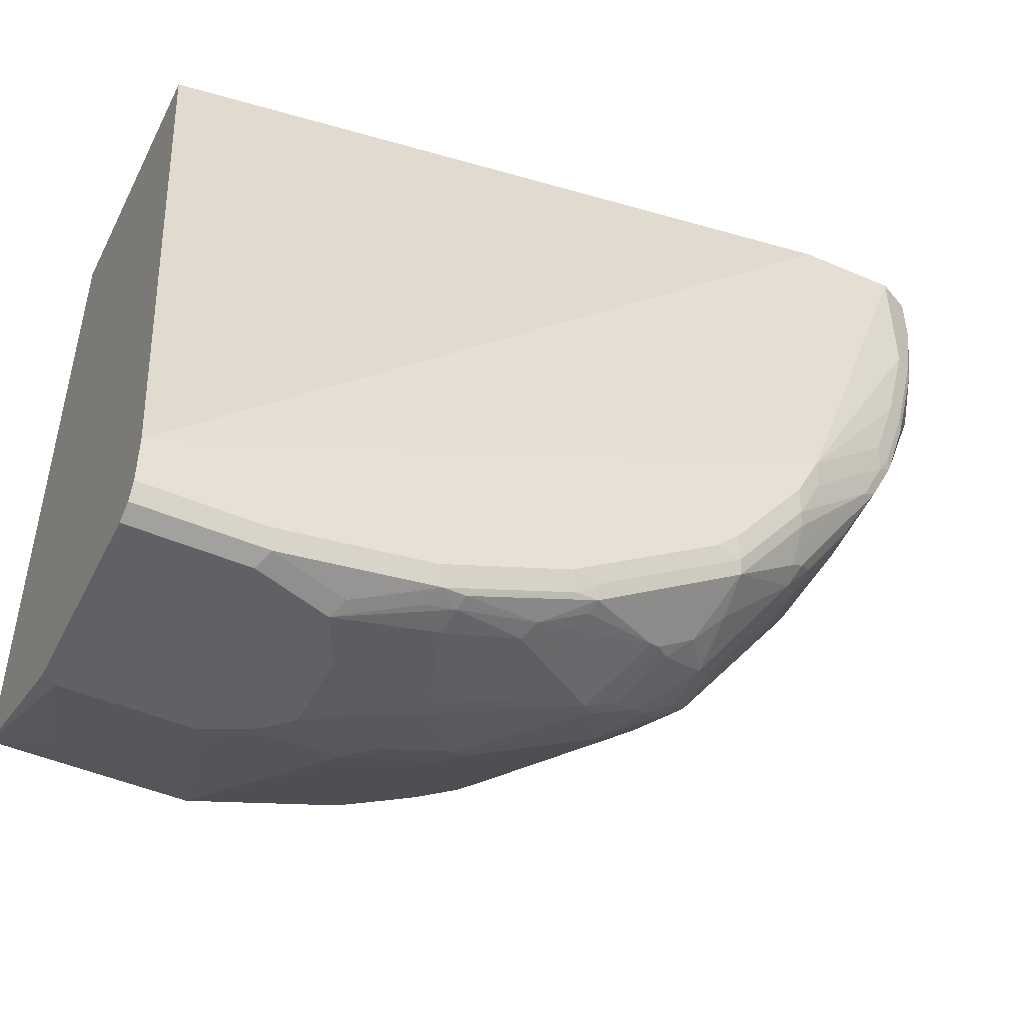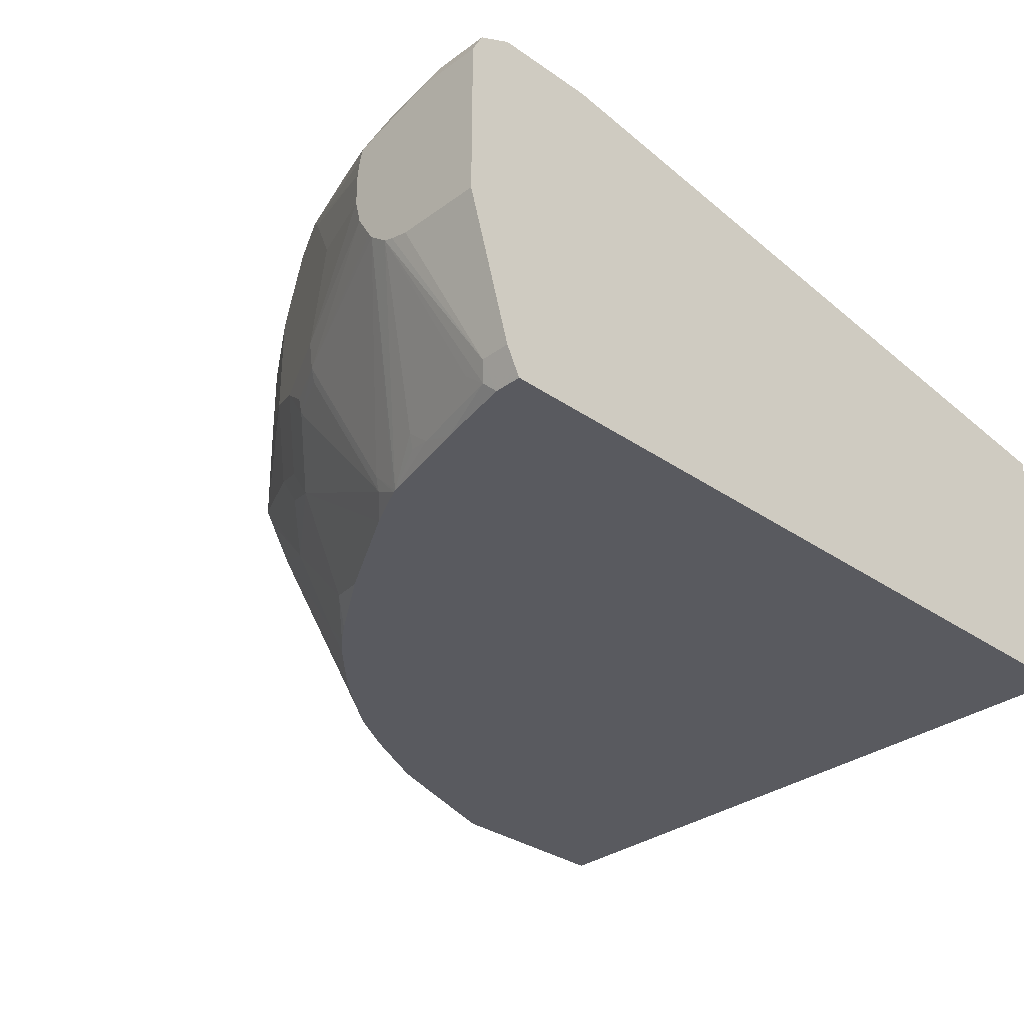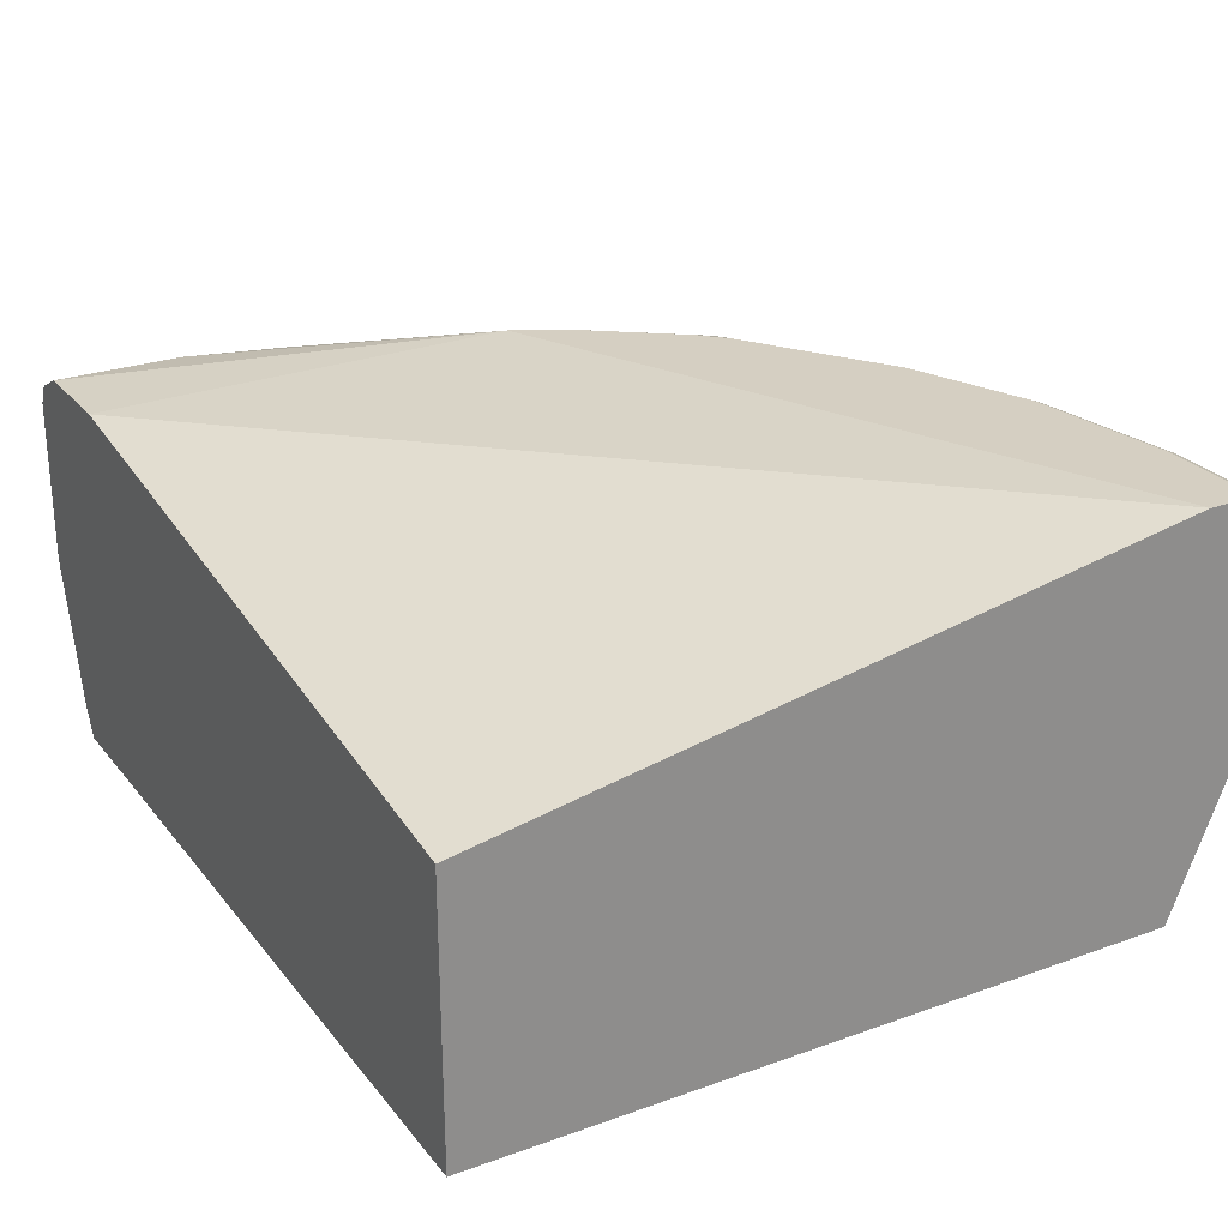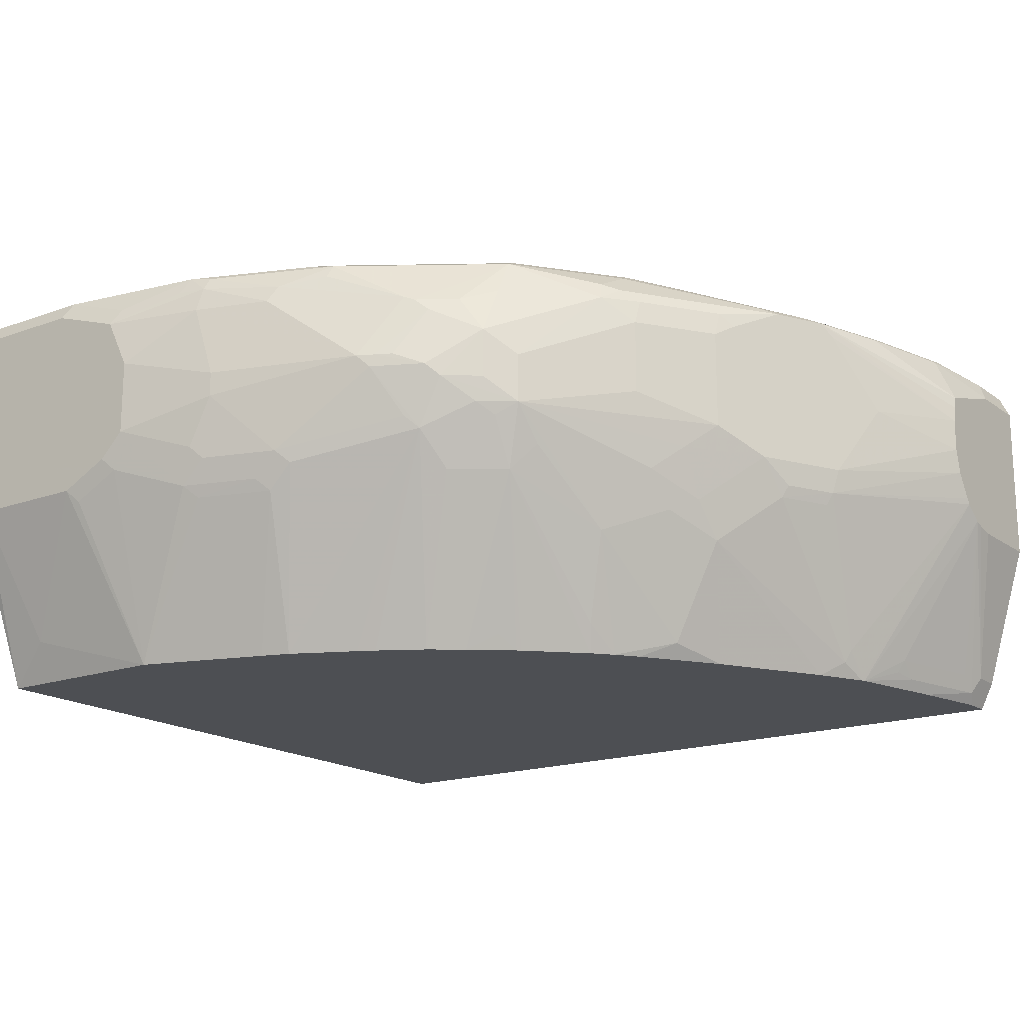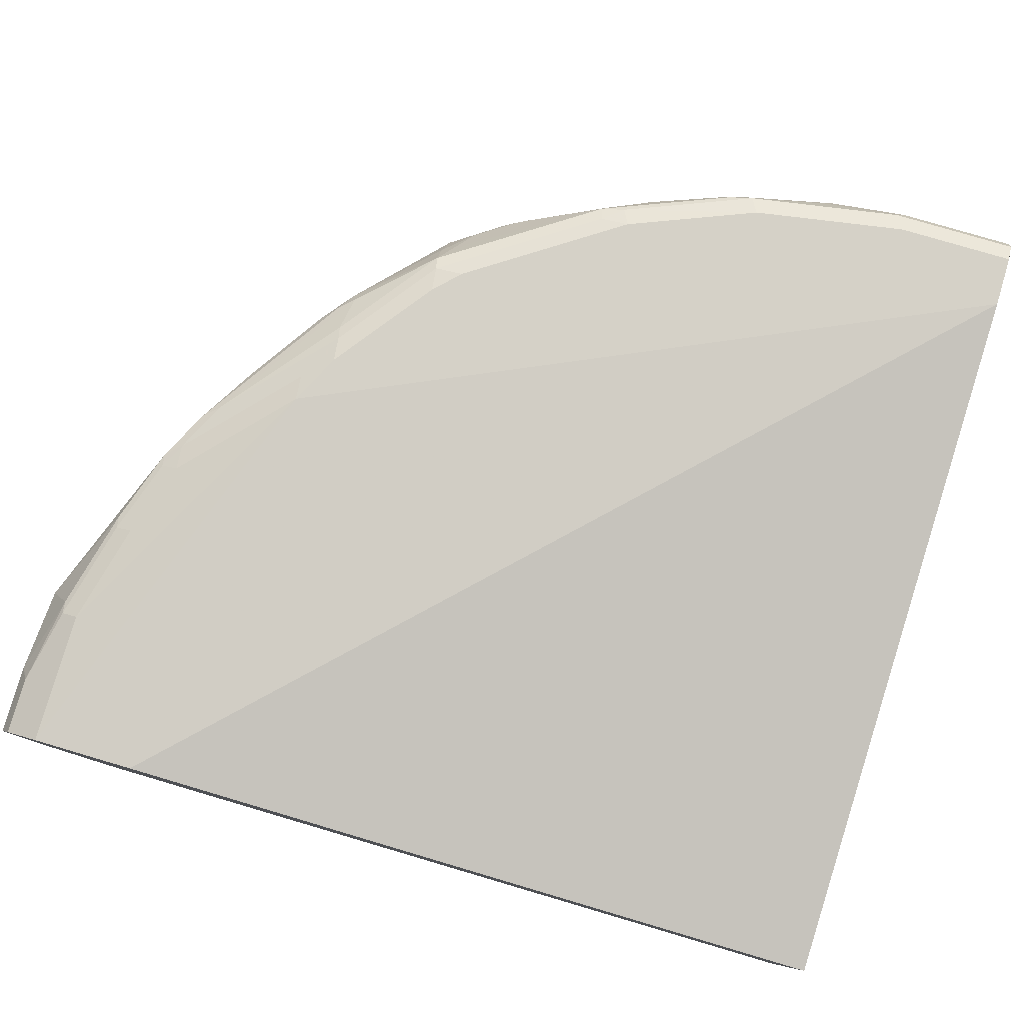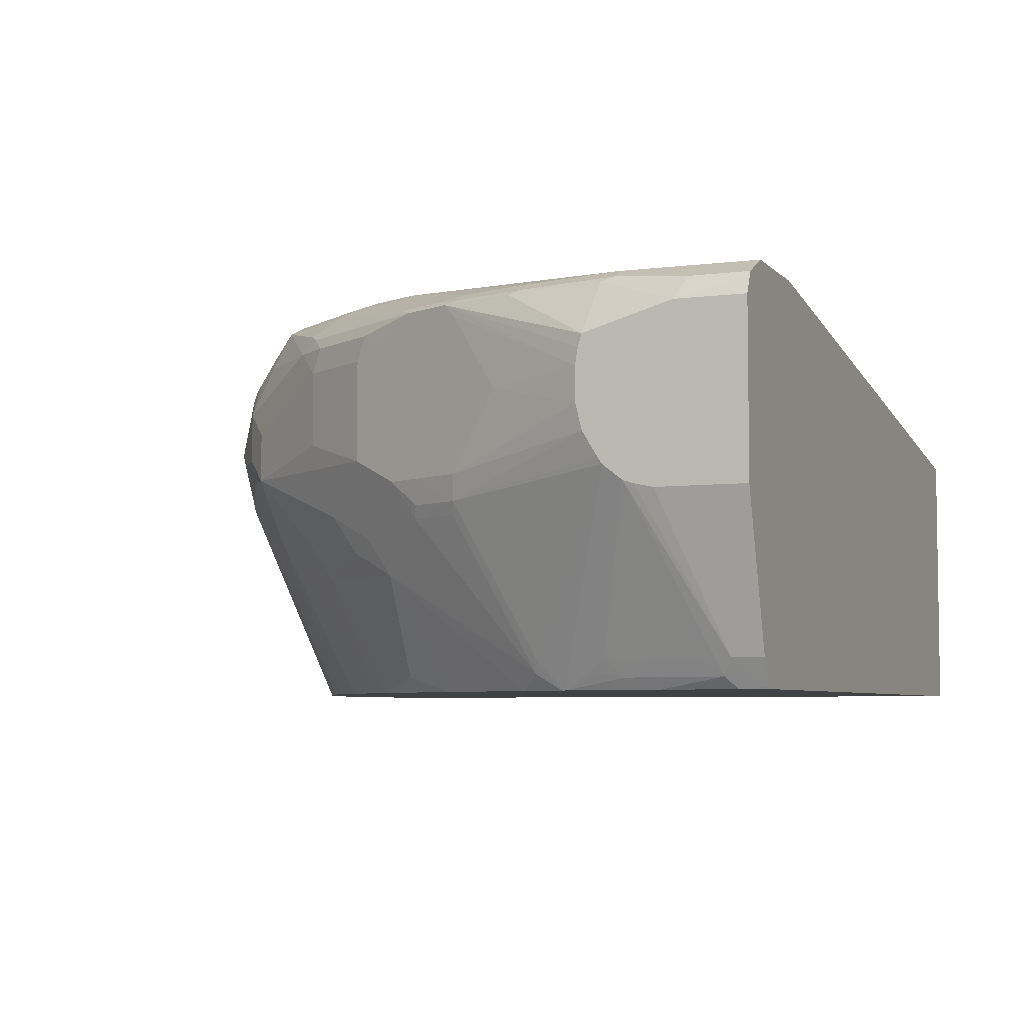
<metadata>
{"format":"obj","ext":"obj","renderer":"f3d","projection":"perspective","resolution":1024,"background":"white","views":[{"elev":-47.5,"azim":154.1,"up":"+Z"},{"elev":-31.9,"azim":-44.2,"up":"+Y"},{"elev":25.9,"azim":60.4,"up":"+Y"},{"elev":-17.5,"azim":-144.3,"up":"+Y"},{"elev":79.6,"azim":16.4,"up":"+Y"},{"elev":-5.4,"azim":-68.2,"up":"+Y"}]}
</metadata>
<code>
v 0.05389 0.6101 -0.6522
v 0.05389 0.622 -0.6463
v 0.05389 0.4538 -0.6522
v -0.04213 0.6101 -0.6522
v 0.05389 0.6242 -0.6452
v -0.04913 0.6242 -0.6452
v 0.05389 0.4404 -0.6492
v 0.04208 0.4419 -0.6522
v -0.1052 0.5891 -0.6522
v -0.1123 0.6031 -0.6452
v 0.05389 0.6253 -0.643
v -0.04213 0.6312 -0.6312
v -0.1753 0.6242 -0.6241
v 0.05389 0.2922 -0.5891
v 0.01047 0.3261 -0.6049
v -0.06313 0.4419 -0.6522
v -0.1263 0.547 -0.6522
v -0.1894 0.5891 -0.6312
v -0.192 0.6101 -0.6259
v -0.1683 0.6101 -0.6312
v 0.05389 0.6312 -0.6312
v -0.1683 0.6312 -0.6101
v -0.1946 0.6207 -0.6207
v -0.2806 0.6242 -0.5821
v 0.05389 0.2922 0.004481
v -0.1052 0.2922 -0.5891
v -0.07367 0.4313 -0.647
v -0.1052 0.4629 -0.6522
v -0.1263 0.4839 -0.6522
v -0.2104 0.526 -0.6312
v -0.3366 0.526 -0.5891
v -0.2525 0.5891 -0.6101
v -0.2596 0.6031 -0.6031
v 0.05389 0.6312 -0.5891
v -0.2736 0.6312 -0.568
v -0.2999 0.6207 -0.5786
v -0.2972 0.6259 -0.568
v 0.05389 0.526 0.004481
v -0.6195 0.2922 0.004481
v -0.1157 0.4524 -0.647
v -0.2104 0.2922 -0.554
v -0.1894 0.4208 -0.618
v -0.1789 0.4313 -0.6259
v -0.1368 0.4734 -0.647
v -0.1894 0.4629 -0.6312
v -0.2104 0.5049 -0.6312
v -0.3472 0.5155 -0.5838
v -0.3506 0.526 -0.5821
v -0.3436 0.54 -0.5821
v -0.2525 0.4629 -0.6101
v -0.3646 0.5821 -0.561
v -0.2972 0.6101 -0.5838
v -0.5049 0.6312 -0.3366
v -0.547 0.6101 0.004481
v -0.3366 0.6312 -0.526
v -0.3734 0.5786 -0.5576
v -0.4068 0.6031 -0.519
v -0.426 0.6207 -0.4944
v -0.4234 0.6259 -0.4839
v -0.6204 0.294 0.004481
v -0.6195 0.2922 -0.01873
v -0.2338 0.2922 -0.5459
v -0.2525 0.4208 -0.597
v -0.242 0.4313 -0.6049
v -0.1999 0.4524 -0.6259
v -0.3682 0.4734 -0.5628
v -0.3787 0.4629 -0.5549
v -0.3997 0.5049 -0.5549
v -0.3892 0.5155 -0.5628
v -0.263 0.4524 -0.6049
v -0.3646 0.526 -0.575
v -0.3857 0.5681 -0.554
v -0.4839 0.6312 -0.3787
v -0.5075 0.6259 -0.3576
v -0.5891 0.6101 -0.2525
v -0.6101 0.6101 -0.1894
v -0.6312 0.6101 -0.1053
v -0.6312 0.6101 0.004481
v -0.3997 0.6312 -0.4839
v -0.405 0.5786 -0.5365
v -0.4155 0.5996 -0.5154
v -0.4278 0.5891 -0.512
v -0.4909 0.5891 -0.4488
v -0.4865 0.6049 -0.4418
v -0.4891 0.6207 -0.4103
v -0.4865 0.6259 -0.3997
v -0.4208 0.6312 -0.4629
v -0.6312 0.3156 0.004481
v -0.6312 0.3156 -0.0211
v -0.6241 0.3016 -0.02811
v -0.6096 0.2922 -0.06347
v -0.2759 0.2922 -0.5248
v -0.2736 0.4419 -0.597
v -0.3382 0.2922 -0.4901
v -0.3892 0.4313 -0.5313
v -0.4313 0.4734 -0.5207
v -0.4208 0.4839 -0.5338
v -0.2868 0.2922 -0.5194
v -0.3008 0.2922 -0.512
v -0.4488 0.4839 -0.512
v -0.4278 0.5049 -0.533
v -0.4278 0.547 -0.533
v -0.5917 0.6049 -0.2735
v -0.6031 0.6031 -0.2525
v -0.6241 0.6031 -0.1894
v -0.6452 0.6031 -0.1053
v -0.6592 0.5961 0.004481
v -0.4997 0.5996 -0.4313
v -0.4488 0.526 -0.512
v -0.5119 0.5681 -0.4278
v -0.5128 0.5891 -0.4208
v -0.5707 0.6049 -0.3157
v -0.6684 0.4394 0.004481
v -0.6684 0.4394 -0.06803
v -0.6684 0.4428 -0.08346
v -0.6684 0.4455 -0.09175
v -0.6259 0.3156 -0.04476
v -0.6031 0.3016 -0.1123
v -0.6049 0.2922 -0.08449
v -0.3646 0.2922 -0.4699
v -0.4313 0.4313 -0.4997
v -0.4523 0.4524 -0.4892
v -0.4734 0.3892 -0.426
v -0.4698 0.4208 -0.4488
v -0.5119 0.4419 -0.4067
v -0.533 0.4629 -0.3857
v -0.554 0.4839 -0.3646
v -0.5119 0.5049 -0.4278
v -0.6049 0.5996 -0.263
v -0.6259 0.5996 -0.1999
v -0.647 0.5996 -0.1157
v -0.6592 0.5961 -0.04212
v -0.6607 0.5931 0.004481
v -0.5838 0.5996 -0.3051
v -0.554 0.5681 -0.3646
v -0.5549 0.5891 -0.3576
v -0.6684 0.5779 0.004481
v -0.6684 0.458 -0.1077
v -0.5838 0.2922 -0.1686
v -0.6049 0.3156 -0.1289
v -0.5996 0.3051 -0.1315
v -0.3974 0.2922 -0.443
v -0.3892 0.3051 -0.4576
v -0.4426 0.2922 -0.3982
v -0.4488 0.3156 -0.4067
v -0.4005 0.2922 -0.4402
v -0.4564 0.2922 -0.3819
v -0.4944 0.3051 -0.3419
v -0.5365 0.3892 -0.3419
v -0.5154 0.4103 -0.3839
v -0.533 0.4208 -0.3646
v -0.554 0.4419 -0.3436
v -0.575 0.4629 -0.3227
v -0.5891 0.4629 -0.2946
v -0.5628 0.5786 -0.3472
v -0.6312 0.526 -0.2104
v -0.6101 0.5891 -0.2525
v -0.6684 0.5334 -0.1287
v -0.6684 0.547 -0.1265
v -0.6684 0.5571 -0.1235
v -0.5891 0.5891 -0.2946
v -0.668 0.5786 -0.0526
v -0.6684 0.5779 -0.0519
v -0.6684 0.4629 -0.111
v -0.6049 0.4419 -0.2552
v -0.5838 0.3156 -0.192
v -0.5838 0.2946 -0.171
v -0.5827 0.2922 -0.1716
v -0.4697 0.2922 -0.3636
v -0.5118 0.2922 -0.3005
v -0.5626 0.2922 -0.212
v -0.5786 0.3051 -0.1947
v -0.5786 0.4313 -0.2998
v -0.5575 0.4103 -0.3209
v -0.5838 0.4419 -0.2972
v -0.6101 0.4629 -0.2525
v -0.6684 0.5049 -0.1287
v -0.6684 0.4839 -0.1236
v -0.5996 0.4313 -0.2578
v -0.5634 0.2922 -0.2104
f 100 125 126
f 100 127 128
f 100 124 125
f 100 123 124
f 100 122 123
f 100 126 127
f 100 121 122
f 95 121 96
f 100 109 102
f 96 100 97
f 96 121 100
f 94 121 95
f 94 120 121
f 90 118 119
f 100 128 110
f 90 116 117
f 90 119 91
f 100 102 101
f 100 110 109
f 111 135 136
f 103 134 129
f 113 177 178
f 90 140 118
f 113 158 177
f 113 159 158
f 113 160 159
f 113 163 160
f 113 137 163
f 111 136 134
f 110 135 111
f 110 127 135
f 110 128 127
f 108 111 134
f 107 132 133
f 106 130 131
f 106 131 132
f 105 130 106
f 104 130 105
f 104 129 130
f 103 129 104
f 103 112 134
f 176 178 177
f 68 102 69
f 89 115 116
f 75 103 104
f 74 86 103
f 72 102 80
f 69 102 72
f 69 72 71
f 68 101 102
f 68 100 101
f 68 97 100
f 75 104 105
f 67 99 94
f 67 92 98
f 67 70 93
f 67 97 68
f 67 96 97
f 67 95 96
f 67 94 95
f 66 70 67
f 113 178 164
f 67 98 99
f 75 105 76
f 76 105 106
f 76 106 77
f 89 114 115
f 88 114 89
f 88 113 114
f 86 112 103
f 85 112 86
f 84 112 85
f 84 134 112
f 84 108 134
f 83 111 108
f 83 110 111
f 83 109 110
f 83 102 109
f 83 108 84
f 82 102 83
f 80 82 81
f 80 102 82
f 77 107 78
f 77 132 107
f 77 106 132
f 89 116 90
f 113 164 138
f 153 173 175
f 113 116 115
f 149 152 151
f 149 153 152
f 149 174 153
f 149 173 174
f 149 172 173
f 149 171 172
f 149 170 171
f 148 170 149
f 153 175 165
f 148 169 170
f 144 147 145
f 139 141 140
f 139 167 168
f 138 167 139
f 138 166 167
f 138 165 166
f 138 164 165
f 135 155 136
f 147 169 148
f 153 165 154
f 153 174 173
f 154 161 155
f 64 70 65
f 172 179 173
f 171 180 172
f 168 172 180
f 166 168 167
f 166 172 168
f 165 172 166
f 165 179 172
f 165 173 179
f 165 175 173
f 165 178 176
f 164 178 165
f 160 163 162
f 156 158 157
f 156 177 158
f 156 176 177
f 154 156 161
f 154 176 156
f 154 165 176
f 134 155 161
f 113 138 116
f 134 136 155
f 132 163 133
f 123 148 149
f 123 147 148
f 123 145 147
f 121 146 144
f 121 142 146
f 121 143 142
f 121 123 122
f 121 145 123
f 123 149 150
f 121 144 145
f 120 142 143
f 118 139 119
f 118 141 139
f 118 140 141
f 116 140 117
f 116 139 140
f 116 138 139
f 113 115 114
f 120 143 121
f 123 150 124
f 124 150 125
f 125 150 149
f 132 162 163
f 131 162 132
f 131 160 162
f 130 160 131
f 129 161 156
f 129 134 161
f 129 160 130
f 129 159 160
f 129 158 159
f 129 157 158
f 129 156 157
f 127 155 135
f 127 154 155
f 127 153 154
f 126 153 127
f 126 152 153
f 126 151 152
f 125 151 126
f 125 149 151
f 133 163 137
f 64 93 70
f 90 117 140
f 62 93 63
f 14 142 120
f 14 146 142
f 14 144 146
f 14 147 144
f 14 169 147
f 14 170 169
f 14 171 170
f 14 180 171
f 14 120 94
f 14 168 180
f 14 119 139
f 14 91 119
f 14 61 91
f 14 39 61
f 14 25 39
f 13 24 22
f 13 23 24
f 13 19 23
f 14 139 168
f 14 94 99
f 14 99 98
f 14 98 92
f 24 36 37
f 23 36 24
f 23 33 36
f 22 24 35
f 19 33 23
f 19 32 33
f 18 32 19
f 18 31 32
f 18 30 31
f 17 30 18
f 17 46 30
f 17 29 46
f 16 27 28
f 16 26 27
f 15 26 16
f 14 26 15
f 14 41 26
f 14 62 41
f 14 92 62
f 13 20 19
f 24 37 35
f 12 34 21
f 12 73 53
f 1 4 2
f 1 9 4
f 1 17 9
f 1 29 17
f 1 28 29
f 1 16 28
f 1 8 16
f 1 3 8
f 2 4 6
f 1 7 3
f 1 25 14
f 1 38 25
f 1 34 38
f 1 21 34
f 1 11 21
f 1 5 11
f 1 2 5
f 63 93 64
f 1 14 7
f 2 6 5
f 3 7 8
f 4 9 10
f 12 87 73
f 12 79 87
f 12 55 79
f 12 35 55
f 12 22 35
f 11 12 21
f 9 13 10
f 9 20 13
f 9 19 20
f 9 18 19
f 9 17 18
f 8 15 16
f 8 14 15
f 7 14 8
f 6 22 12
f 6 13 22
f 6 10 13
f 6 12 11
f 4 10 6
f 12 53 34
f 25 38 54
f 5 6 11
f 25 78 107
f 53 75 76
f 53 103 75
f 53 74 103
f 53 86 74
f 53 73 86
f 49 56 51
f 49 72 56
f 48 72 49
f 53 76 77
f 48 71 72
f 47 70 66
f 47 50 70
f 47 69 48
f 47 68 69
f 47 67 68
f 47 66 67
f 45 50 46
f 45 70 50
f 48 69 71
f 53 77 78
f 53 78 54
f 55 59 79
f 62 67 93
f 25 54 78
f 62 92 67
f 61 90 91
f 61 89 90
f 60 89 61
f 60 88 89
f 59 87 79
f 59 73 87
f 59 86 73
f 58 86 59
f 58 85 86
f 58 84 85
f 58 82 83
f 58 81 82
f 57 81 58
f 57 80 81
f 56 80 57
f 56 72 80
f 45 65 70
f 43 45 44
f 58 83 84
f 43 64 65
f 31 48 49
f 31 47 48
f 30 46 31
f 29 45 46
f 29 44 45
f 28 44 29
f 28 43 44
f 28 40 43
f 27 40 28
f 26 43 40
f 26 42 43
f 25 107 133
f 26 40 27
f 25 60 39
f 25 88 60
f 25 113 88
f 25 137 113
f 43 65 45
f 25 133 137
f 31 49 33
f 31 33 32
f 26 41 42
f 31 50 47
f 42 63 64
f 31 46 50
f 42 64 43
f 41 63 42
f 41 62 63
f 37 59 55
f 36 59 37
f 36 58 59
f 36 57 58
f 36 56 57
f 39 60 61
f 36 52 51
f 35 37 55
f 34 54 38
f 34 53 54
f 33 52 36
f 36 51 56
f 33 51 52
f 33 49 51

</code>
